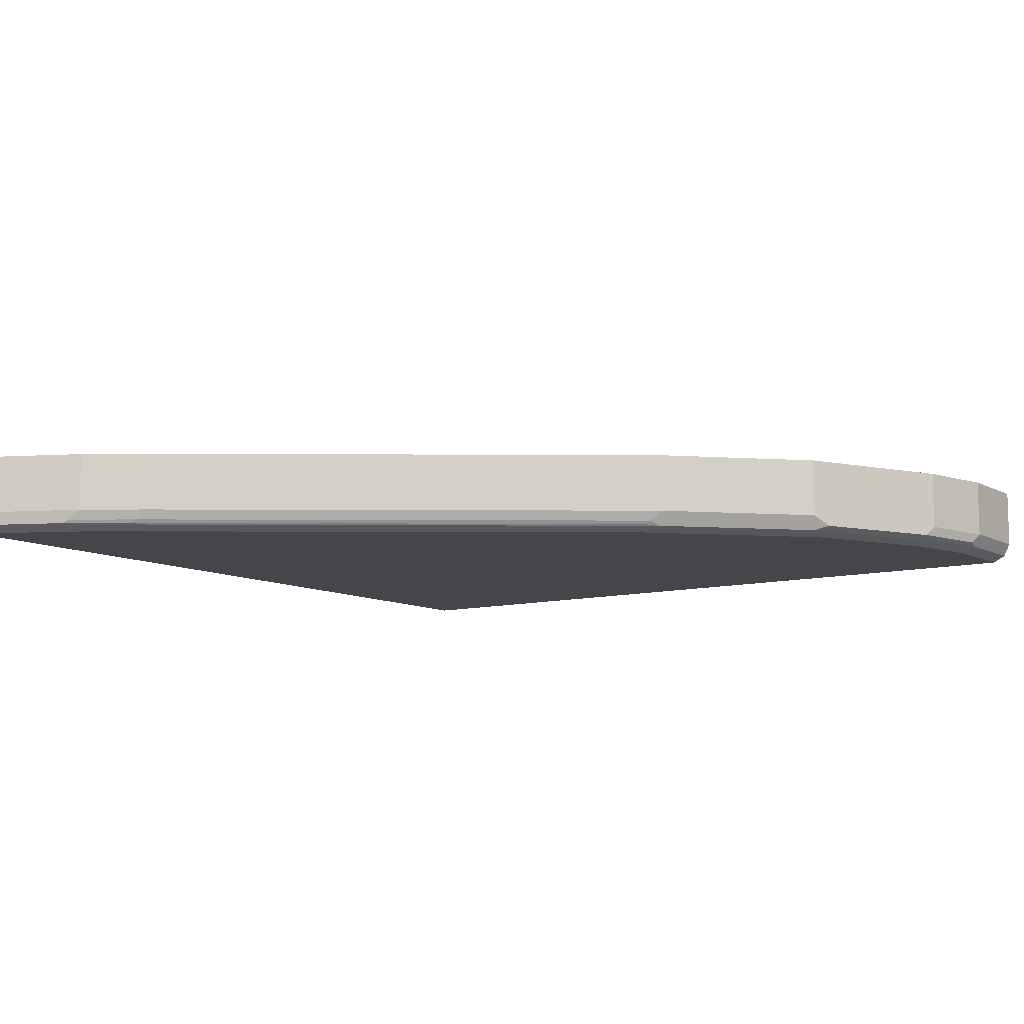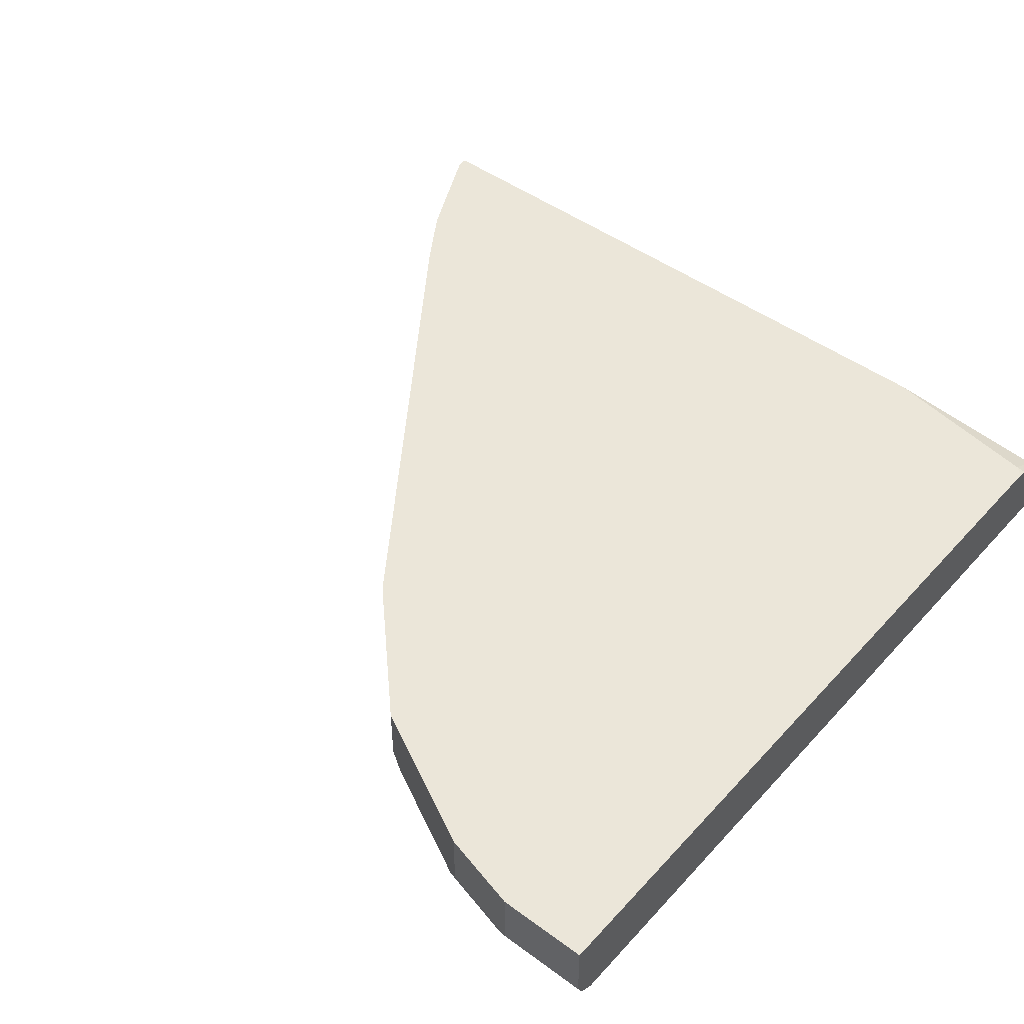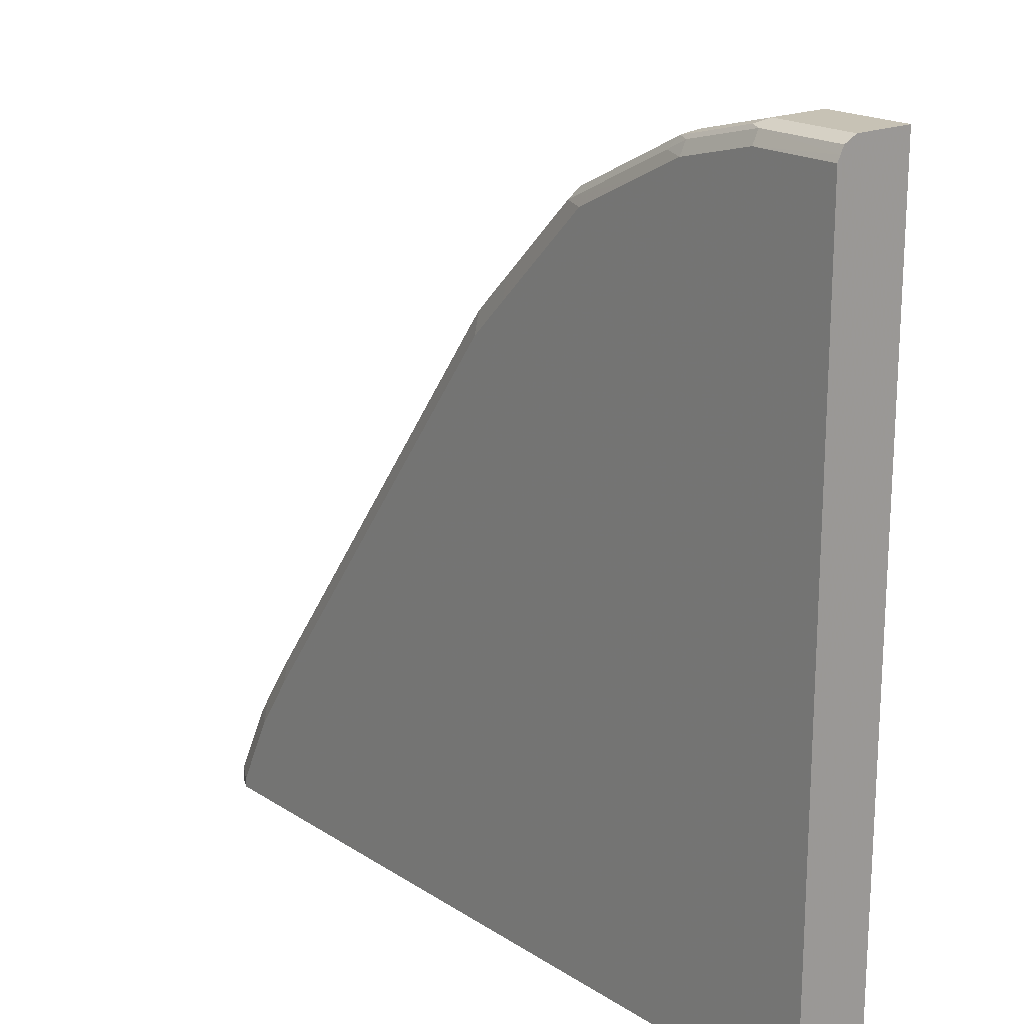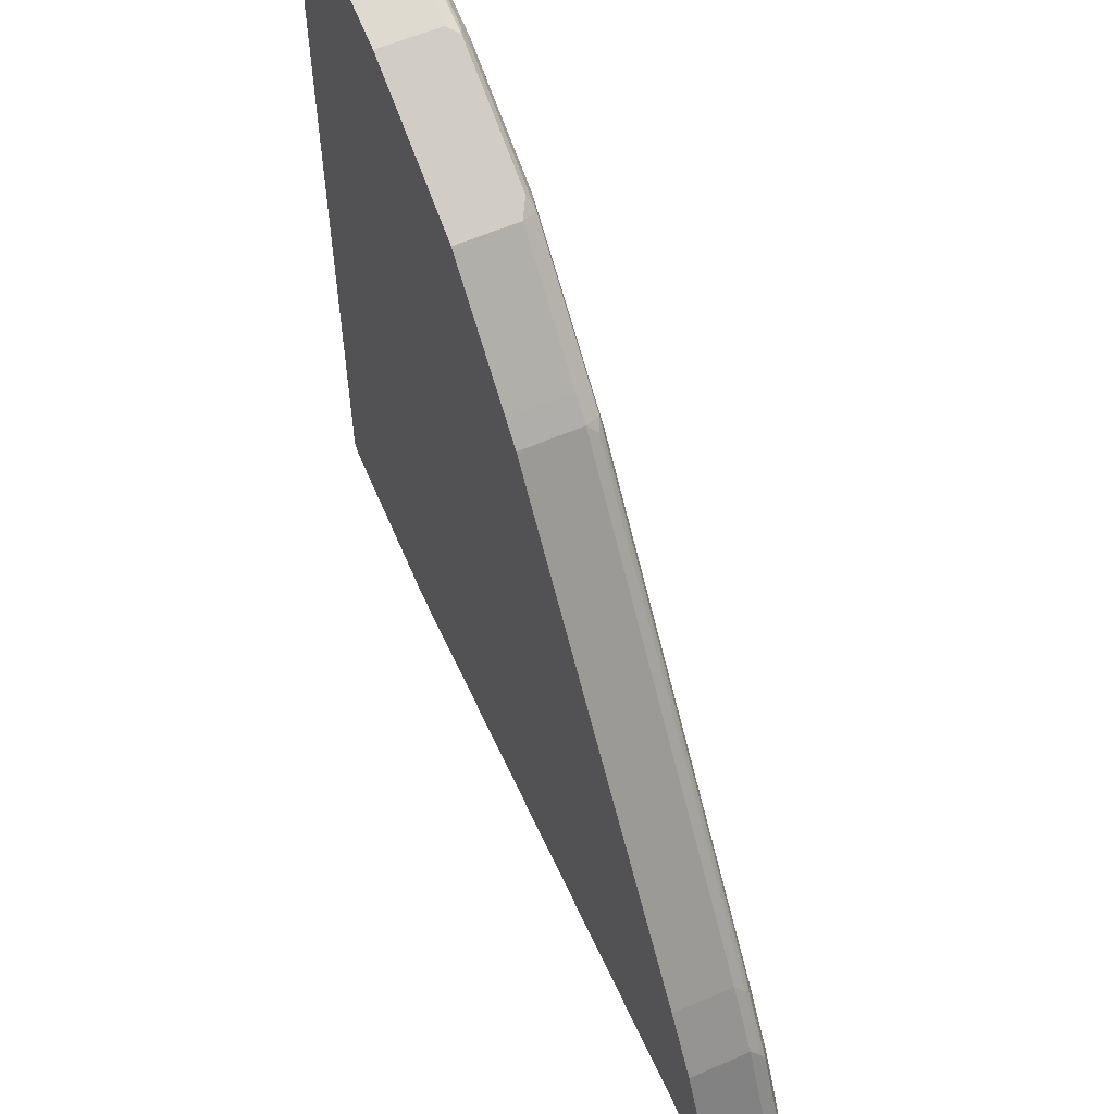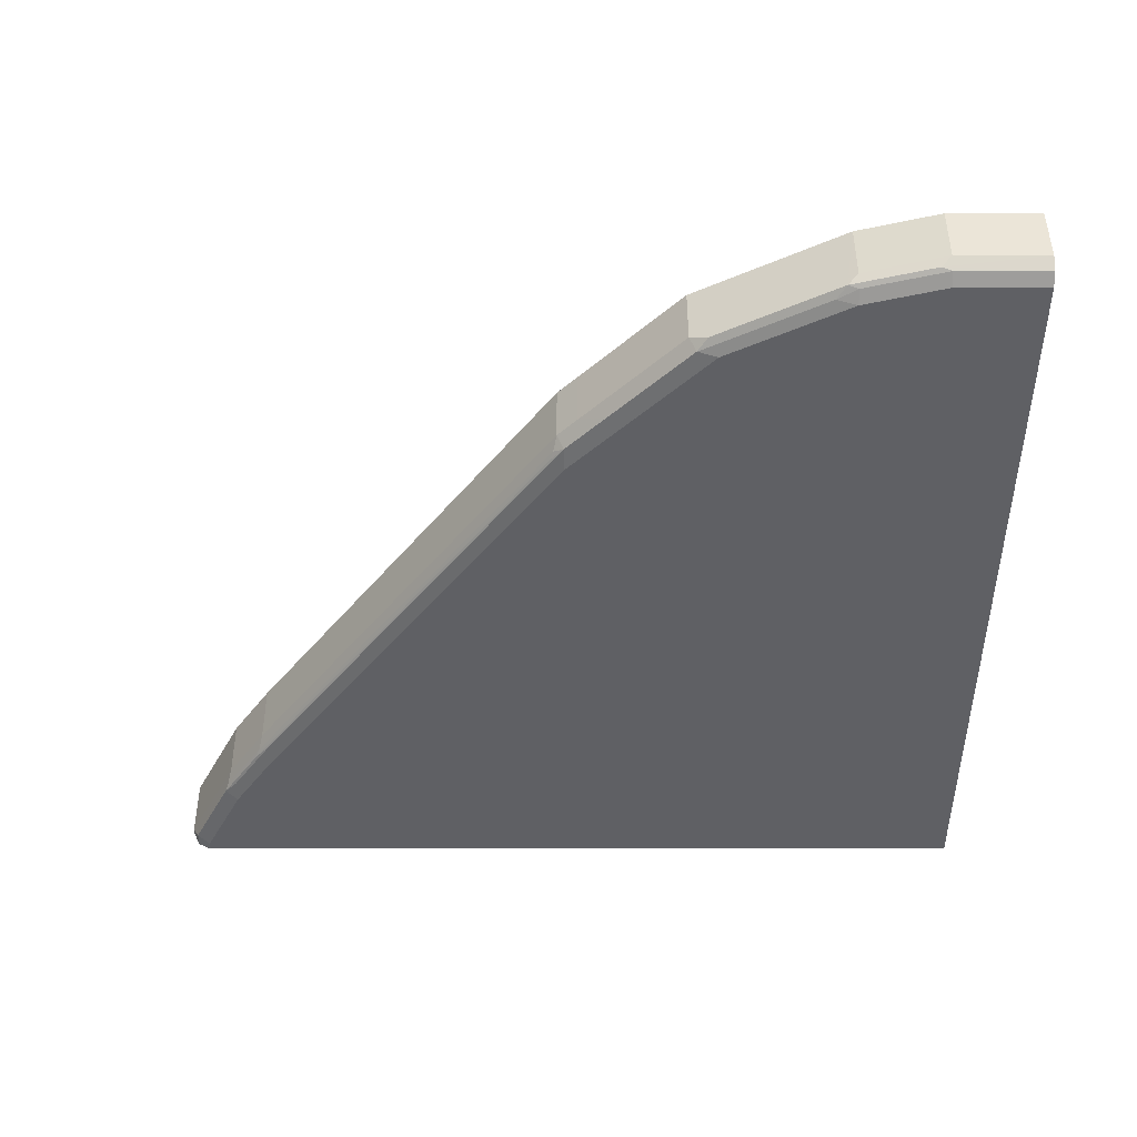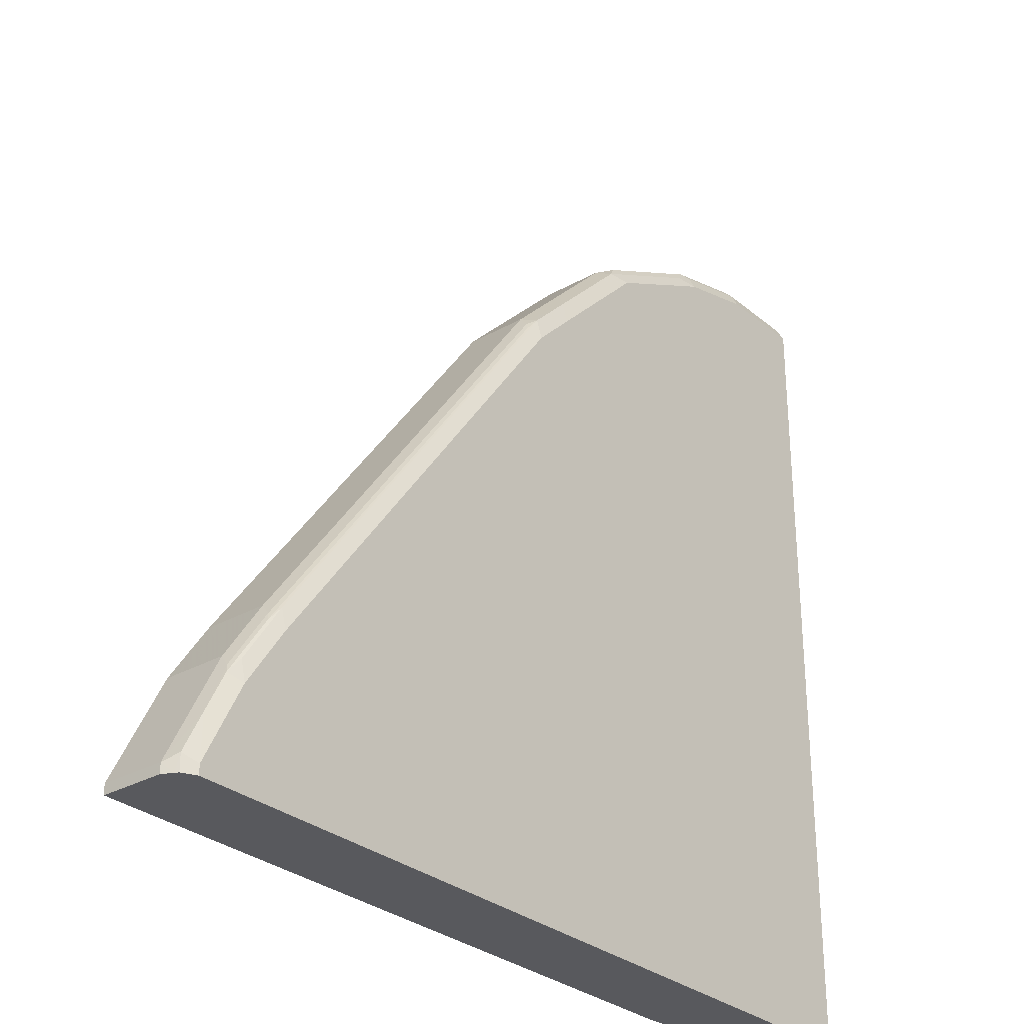
<metadata>
{"format":"obj","ext":"obj","renderer":"f3d","projection":"perspective","resolution":1024,"background":"white","views":[{"elev":-9.7,"azim":-54.8,"up":"+Y"},{"elev":47.0,"azim":39.7,"up":"+Y"},{"elev":19.0,"azim":50.1,"up":"+Z"},{"elev":58.5,"azim":-114.3,"up":"+Z"},{"elev":-44.0,"azim":-0.0,"up":"+Y"},{"elev":-29.9,"azim":-50.3,"up":"+Z"}]}
</metadata>
<code>
v -0.9079 -0.1009 -0.07022
v -0.9079 -0.0403 -0.07022
v -0.903 -0.1106 -0.07022
v -0.9079 -0.1009 -0.06048
v -0.9079 -0.0403 -0.06056
v -0.68 -0.0403 -0.07022
v -0.9011 -0.1143 -0.07022
v -0.9011 -0.1143 -0.05376
v -0.9079 -0.04035 -0.06048
v -0.881 -0.1143 -0.01337
v -0.881 -0.1009 -0.006656
v -0.881 -0.0403 -0.006656
v -0.6656 -0.0403 -0.07014
v -0.2317 -0.04035 -0.07022
v -0.8974 -0.1162 -0.07022
v -0.8877 -0.121 -0.06048
v -0.8473 -0.121 0.02021
v -0.8608 -0.1143 0.02693
v -0.8574 -0.111 0.03537
v -0.854 -0.1009 0.04708
v -0.854 -0.0403 0.04708
v -0.05147 -0.0403 0.6052
v -0.05147 -0.04035 -0.03123
v -0.06053 -0.04035 -0.04032
v -0.06053 -0.05529 -0.07022
v -0.8877 -0.121 -0.07022
v -0.8473 -0.116 0.0429
v -0.8069 -0.121 0.08075
v -0.8204 -0.1143 0.08747
v -0.817 -0.111 0.0959
v -0.8136 -0.1009 0.1076
v -0.8136 -0.0403 0.1076
v -0.05147 -0.0403 0.7666
v -0.05147 -0.04261 -0.04147
v -0.05147 -0.04633 -0.04884
v -0.05147 -0.05812 -0.07022
v -0.05147 -0.121 -0.07022
v -0.8069 -0.116 0.1034
v -0.6456 -0.121 0.3027
v -0.6556 -0.111 0.3178
v -0.6456 -0.116 0.3254
v -0.4976 -0.1143 0.5312
v -0.4943 -0.111 0.5396
v -0.6523 -0.1009 0.3295
v -0.6523 -0.0403 0.3295
v -0.05147 -0.1009 0.7666
v -0.1413 -0.0403 0.7666
v -0.05147 -0.121 0.7464
v -0.4841 -0.121 0.5245
v -0.4841 -0.116 0.5472
v -0.4909 -0.1009 0.5514
v -0.4909 -0.0403 0.5514
v -0.1413 -0.1009 0.7666
v -0.1513 -0.111 0.7616
v -0.05147 -0.1143 0.7598
v -0.222 -0.0403 0.7464
v -0.05147 -0.118 0.7525
v -0.1413 -0.121 0.7464
v -0.4641 -0.121 0.5446
v -0.4641 -0.116 0.5673
v -0.4708 -0.1009 0.5716
v -0.4708 -0.0403 0.5716
v -0.222 -0.1009 0.7464
v -0.232 -0.111 0.7414
v -0.1413 -0.1143 0.7598
v -0.2758 -0.0403 0.7195
v -0.222 -0.121 0.7263
v -0.4439 -0.121 0.5649
v -0.4439 -0.116 0.5876
v -0.4103 -0.1009 0.6321
v -0.4103 -0.0403 0.6321
v -0.2421 -0.116 0.7288
v -0.222 -0.1143 0.7397
v -0.3161 -0.0403 0.6994
v -0.3161 -0.1009 0.6994
v -0.3531 -0.111 0.6809
v -0.2623 -0.121 0.7061
v -0.3834 -0.121 0.6254
v -0.3834 -0.116 0.6481
v -0.3699 -0.1009 0.6724
v -0.3699 -0.0403 0.6724
v -0.3631 -0.116 0.6683
v -0.343 -0.121 0.6657
f 1 2 6
f 40 43 51
f 40 51 44
f 41 50 42
f 42 50 43
f 43 50 51
f 44 51 52
f 44 52 45
f 39 50 41
f 46 53 54
f 47 56 63
f 47 63 53
f 48 57 58
f 49 59 60
f 49 60 50
f 50 60 51
f 51 60 61
f 46 54 55
f 39 49 50
f 33 53 46
f 33 47 53
f 22 35 34
f 22 34 23
f 23 34 24
f 24 34 25
f 25 34 35
f 25 35 36
f 28 39 41
f 28 41 38
f 29 40 30
f 29 38 41
f 29 41 42
f 29 42 43
f 29 43 40
f 30 40 44
f 30 44 31
f 31 44 45
f 31 45 32
f 51 61 62
f 22 36 35
f 51 62 52
f 53 64 54
f 67 73 72
f 67 72 77
f 68 78 79
f 68 79 69
f 70 79 80
f 70 80 81
f 70 81 71
f 64 82 72
f 72 82 77
f 74 80 75
f 75 80 76
f 76 80 82
f 77 82 83
f 78 83 79
f 79 83 82
f 79 82 80
f 74 81 80
f 64 76 82
f 64 75 76
f 64 74 75
f 54 65 55
f 54 64 73
f 54 73 65
f 55 65 57
f 56 64 63
f 57 65 58
f 58 65 73
f 58 73 67
f 59 68 69
f 59 69 60
f 60 69 61
f 61 69 79
f 61 79 70
f 61 70 71
f 61 71 62
f 64 72 73
f 64 66 74
f 53 63 64
f 22 37 36
f 56 66 64
f 22 57 48
f 2 81 74
f 2 74 66
f 2 66 56
f 2 56 47
f 2 47 33
f 2 33 22
f 2 22 13
f 2 71 81
f 3 7 8
f 4 8 10
f 4 10 11
f 4 11 12
f 4 12 9
f 5 9 12
f 6 13 14
f 7 15 8
f 3 8 4
f 2 62 71
f 2 52 62
f 2 45 52
f 22 48 37
f 1 6 14
f 1 14 25
f 1 25 36
f 1 36 37
f 1 37 26
f 1 26 15
f 1 15 7
f 1 7 3
f 1 3 4
f 1 4 9
f 1 9 5
f 1 5 2
f 2 5 12
f 2 12 21
f 2 21 32
f 2 32 45
f 8 15 16
f 8 16 10
f 2 13 6
f 10 17 18
f 16 49 39
f 16 39 28
f 16 28 17
f 17 27 18
f 17 28 38
f 17 38 27
f 18 27 38
f 18 38 29
f 10 16 17
f 19 29 30
f 19 30 31
f 19 31 20
f 20 31 32
f 20 32 21
f 22 33 46
f 22 46 55
f 22 55 57
f 16 59 49
f 16 68 59
f 18 29 19
f 16 83 78
f 10 19 11
f 11 19 20
f 11 20 21
f 10 18 19
f 11 21 12
f 13 22 23
f 13 23 24
f 14 24 25
f 13 24 14
f 15 26 16
f 16 26 37
f 16 37 48
f 16 48 58
f 16 58 67
f 16 67 77
f 16 77 83
f 16 78 68

</code>
